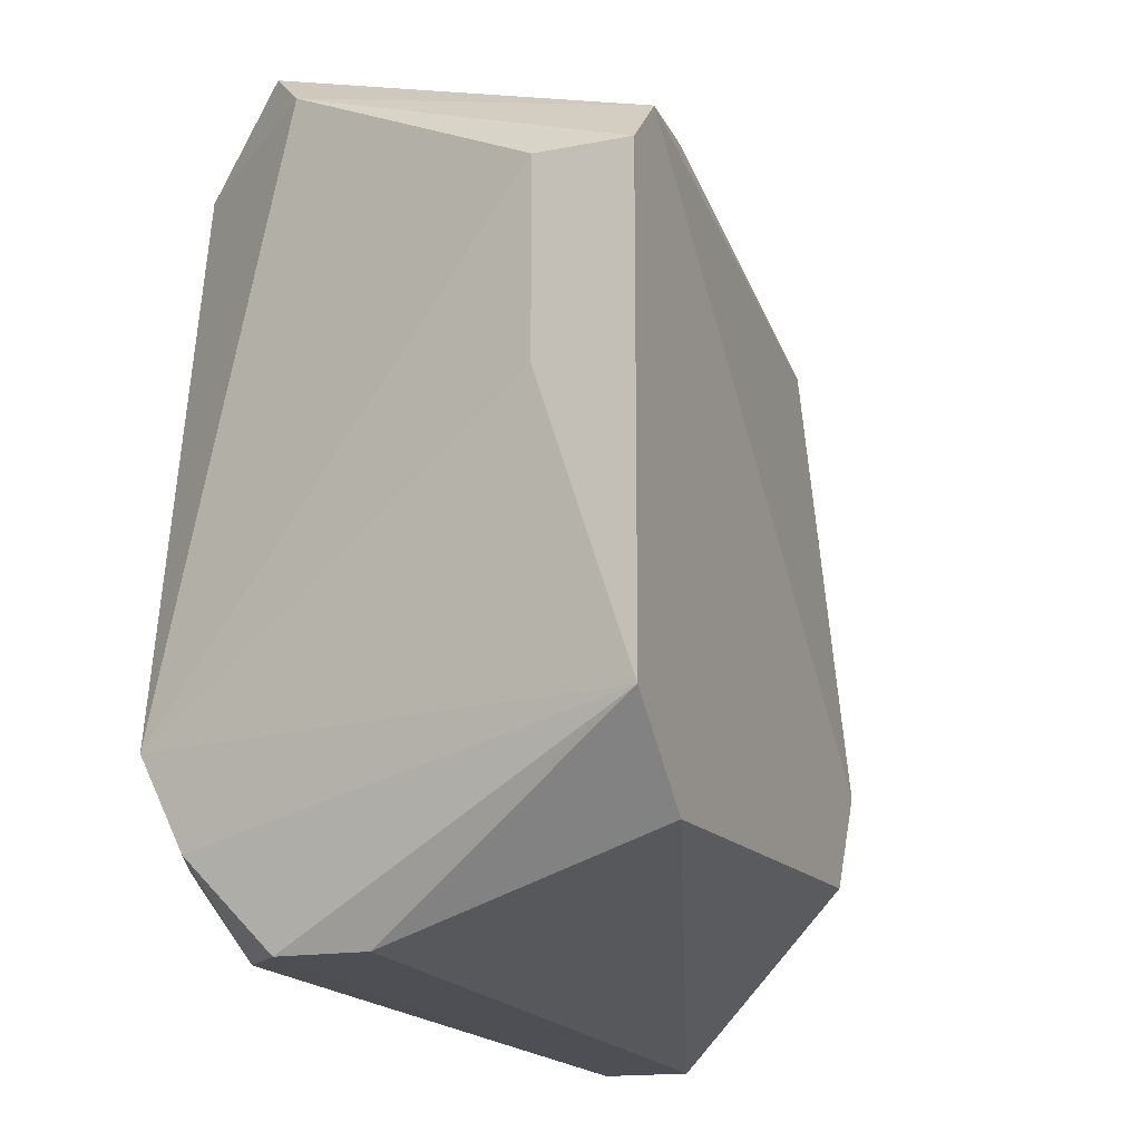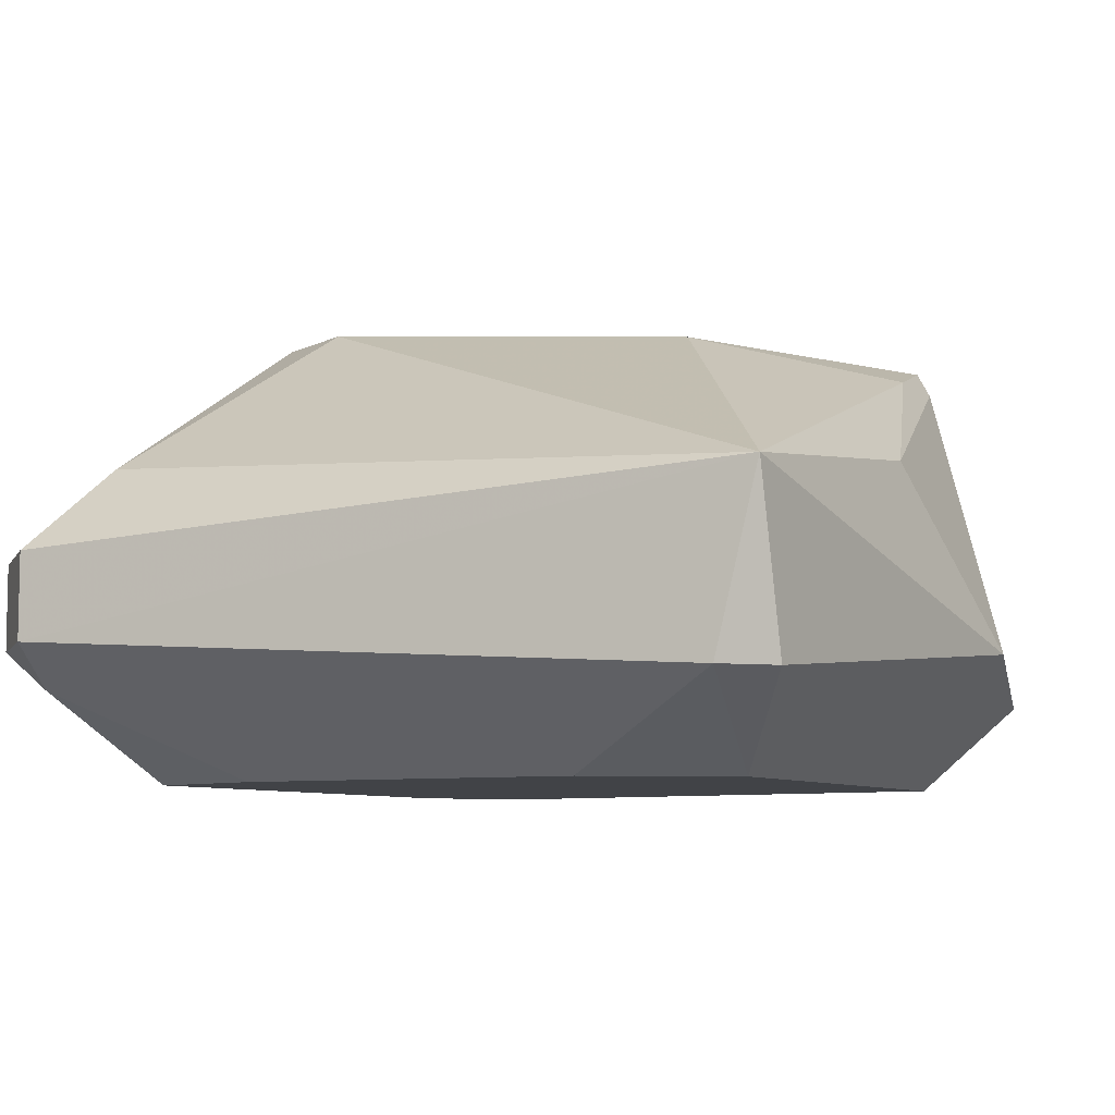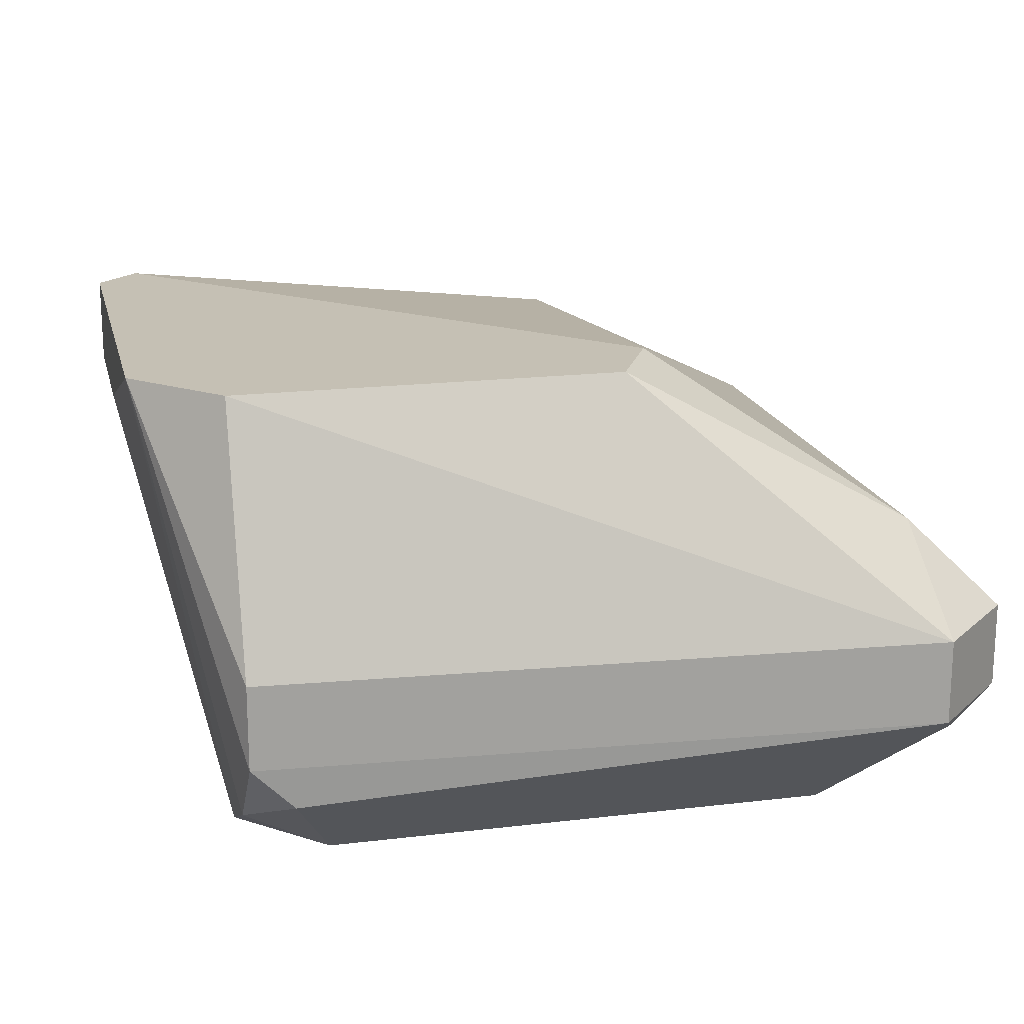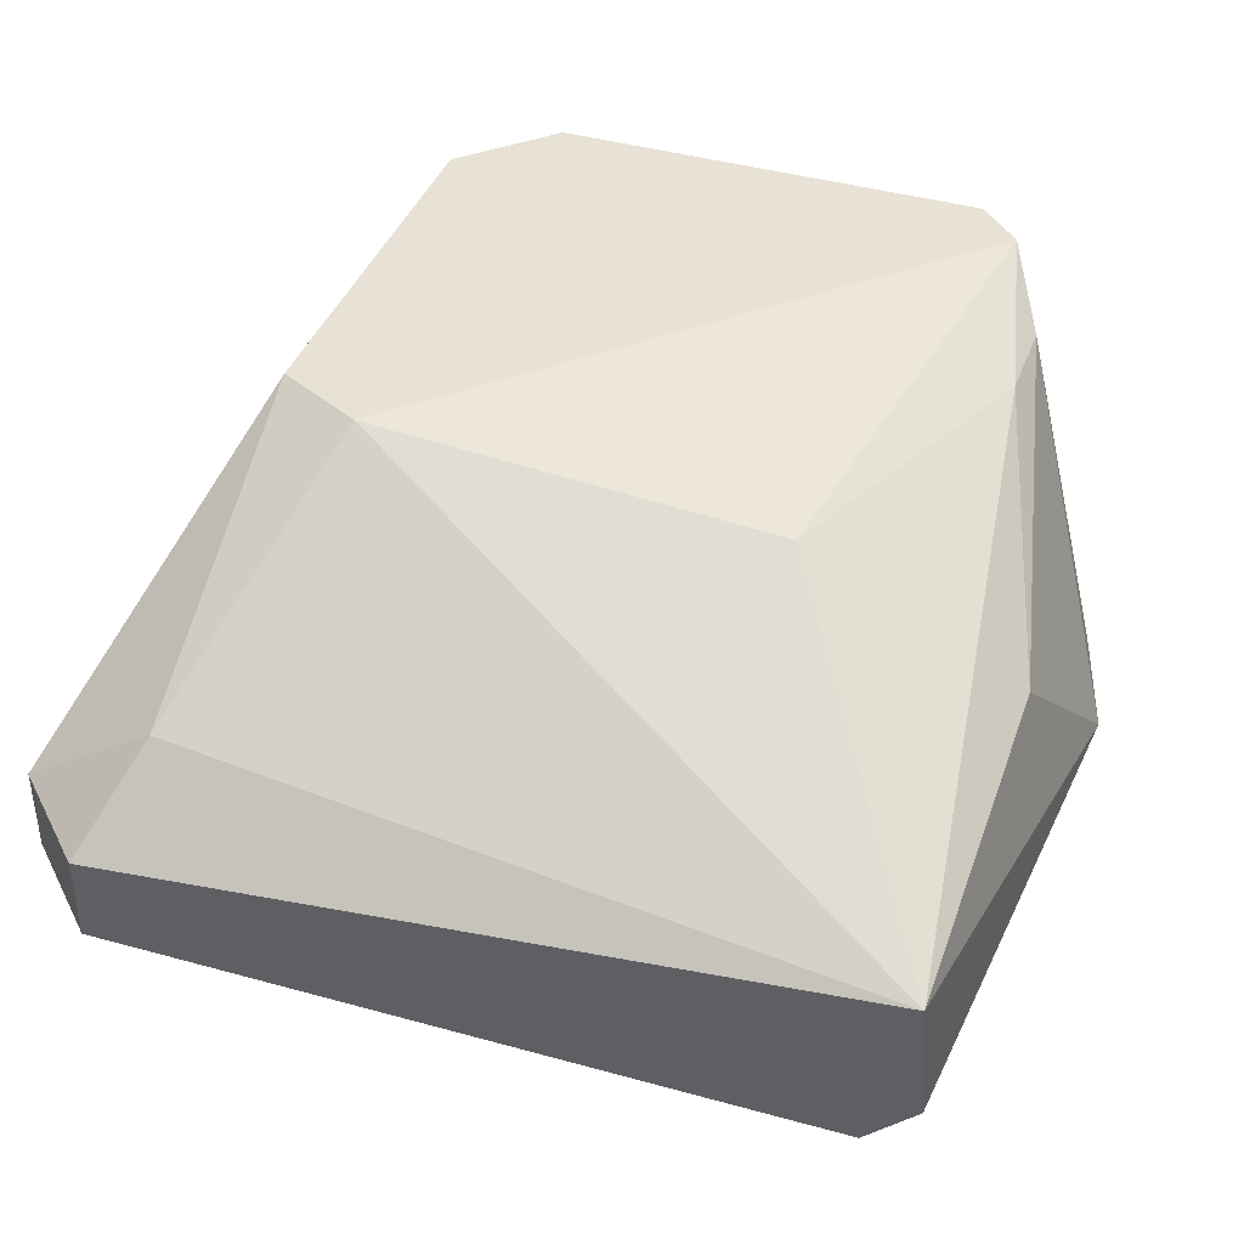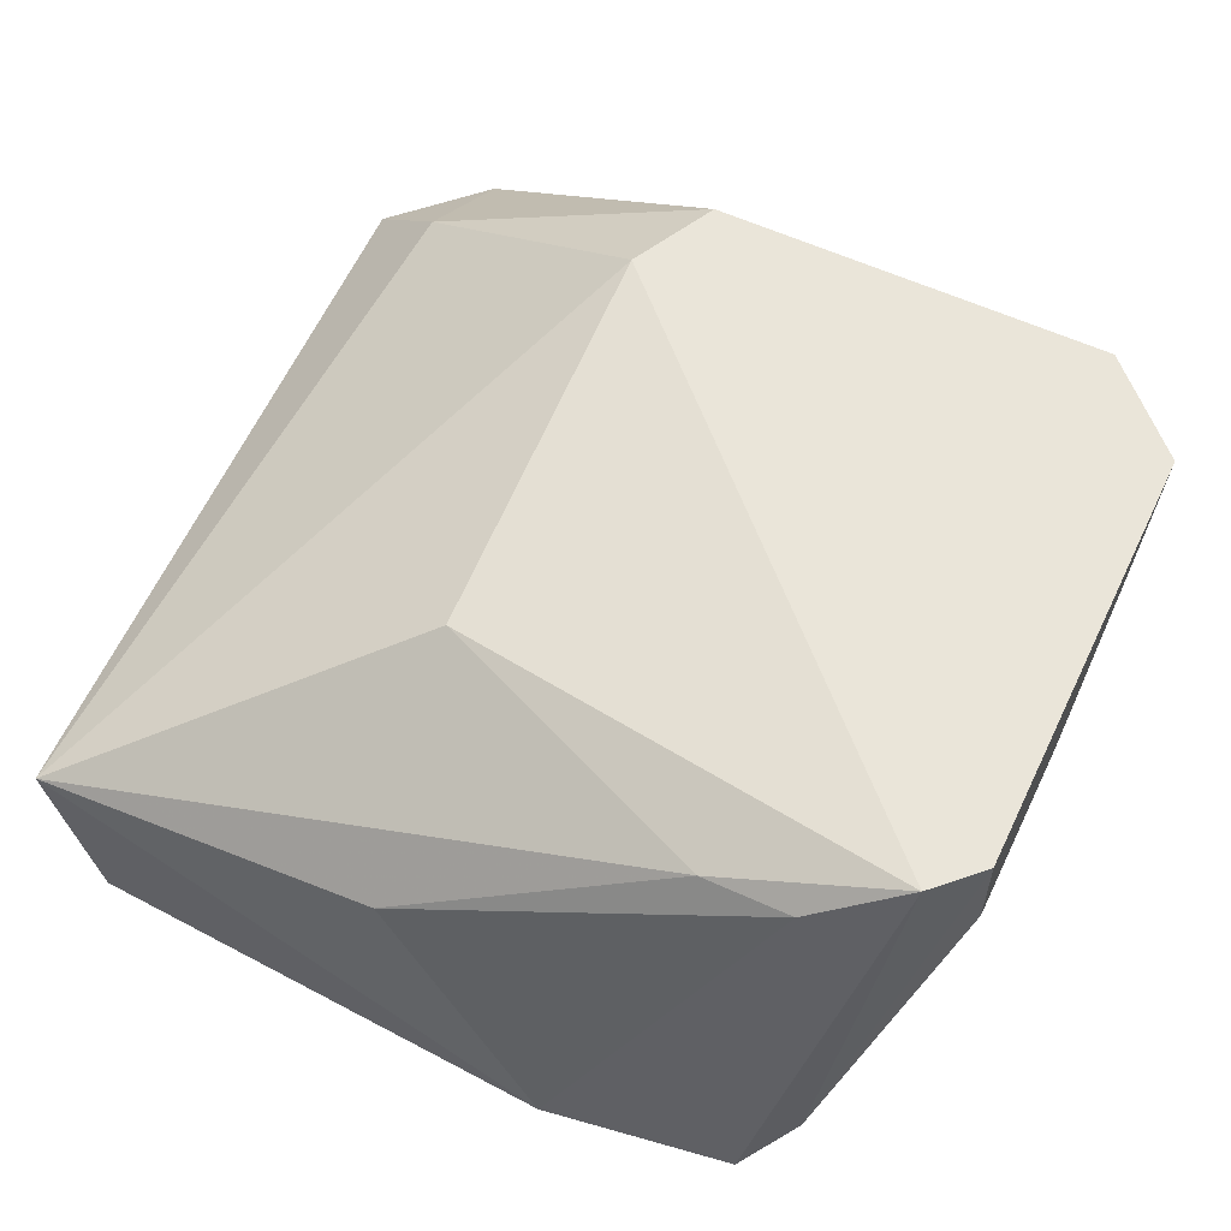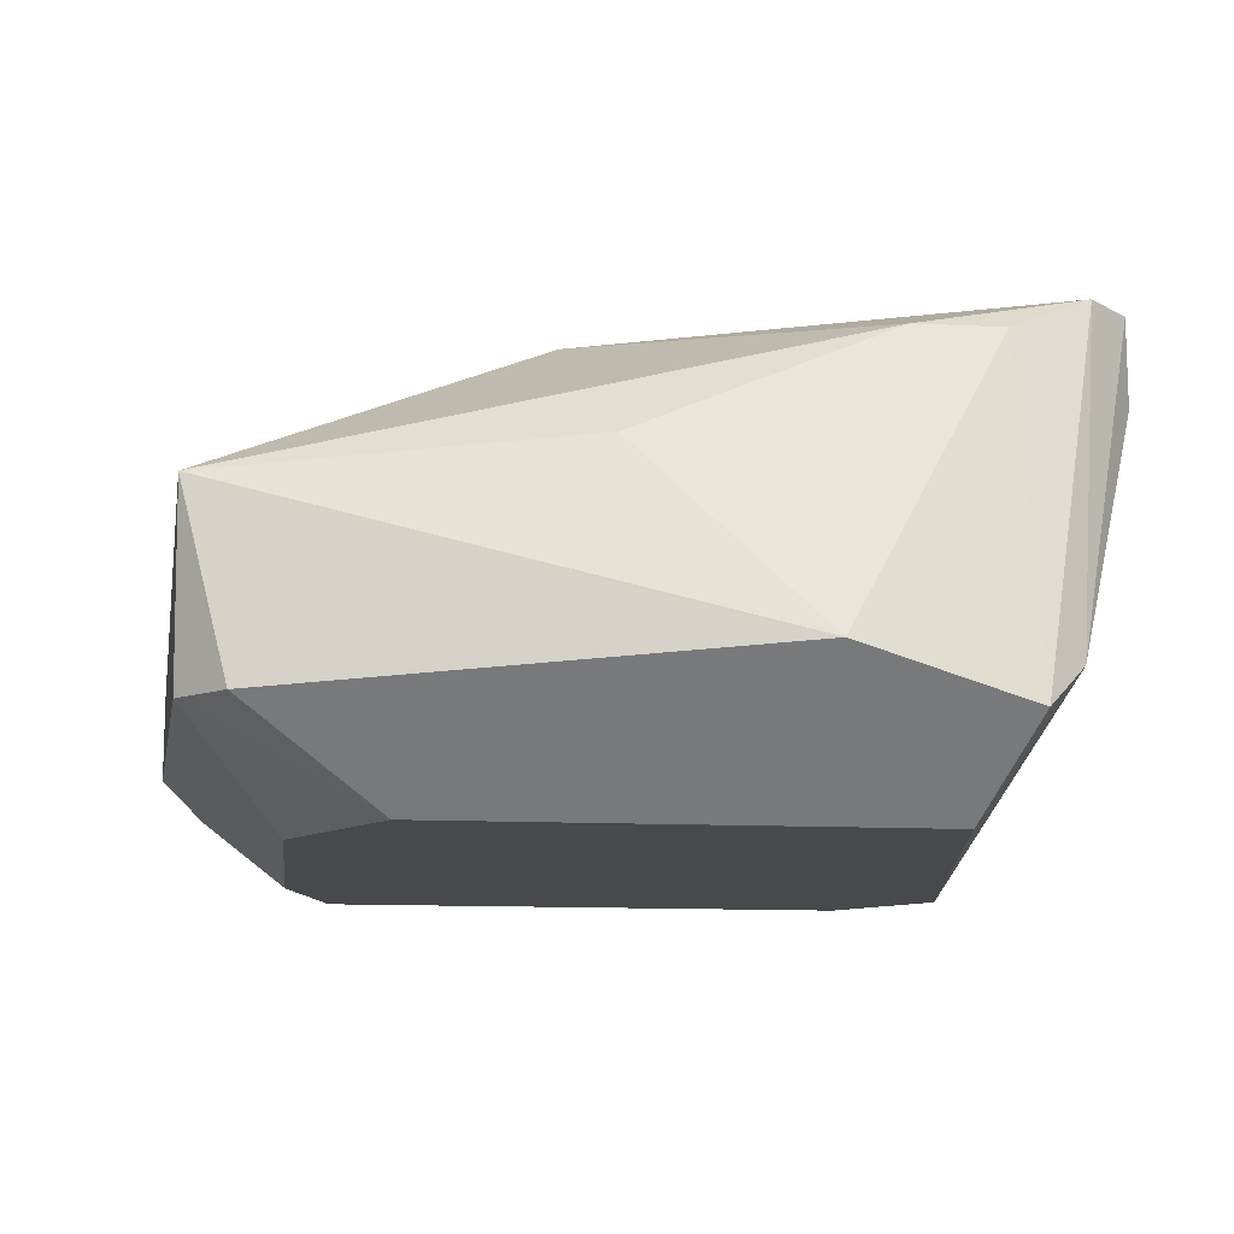
<metadata>
{"format":"obj","ext":"obj","renderer":"f3d","projection":"perspective","resolution":1024,"background":"white","views":[{"elev":-14.9,"azim":113.1,"up":"+Z"},{"elev":-7.2,"azim":-62.6,"up":"+Y"},{"elev":18.3,"azim":166.9,"up":"+Y"},{"elev":40.3,"azim":-70.5,"up":"+Y"},{"elev":58.3,"azim":25.4,"up":"+Y"},{"elev":-12.5,"azim":-6.5,"up":"+Y"}]}
</metadata>
<code>
v -0.02098 0.000784 -0.007446
v -0.003178 0.009218 0.004733
v -0.004116 0.009218 0.005671
v -0.006929 -0.001091 0.006608
v -0.02098 0.004531 0.008484
v -0.005053 0.009218 -0.006508
v -0.005053 -0.000153 -0.006508
v -0.01442 0.009218 -0.004633
v -0.01911 -0.001091 0.003798
v -0.02005 0.003597 -0.009323
v -0.009741 0.001722 0.009421
v -0.01817 -0.001091 -0.006508
v -0.005053 0.001722 -0.008383
v -0.02005 0.000784 0.008484
v -0.02192 0.003597 -0.007446
v -0.005053 0.001722 0.007546
v -0.01412 0.008399 0.003989
v -0.005053 -0.001091 -0.004633
v -0.003178 0.009218 -0.004633
v -0.02098 0.000784 0.007546
v -0.01348 0.009218 -0.006508
v -0.02005 0.001722 -0.009323
v -0.003178 0.007343 0.004733
v -0.01348 0.005469 0.008484
v -0.006929 -0.001091 -0.006508
v -0.02005 0.005469 -0.006508
v -0.005053 0.003597 -0.008383
v -0.01723 -0.001091 0.006608
v -0.02192 0.001722 -0.007446
v -0.005991 0.000784 0.008484
v -0.005991 0.000784 -0.008383
v -0.007866 0.00828 0.006608
v -0.005991 0.00828 0.006608
v -0.003178 0.007343 0.000985
v -0.01911 -0.001091 -0.003697
f 9 29 35
f 3 2 6
f 3 6 8
f 4 9 12
f 11 5 14
f 2 3 16
f 8 5 17
f 3 8 17
f 4 12 18
f 16 4 18
f 6 2 19
f 7 13 19
f 18 7 19
f 14 5 20
f 8 6 21
f 6 10 21
f 12 1 22
f 10 13 22
f 15 10 22
f 2 16 23
f 16 18 23
f 19 2 23
f 5 11 24
f 7 18 25
f 18 12 25
f 12 22 25
f 5 8 26
f 15 5 26
f 10 15 26
f 8 21 26
f 21 10 26
f 10 6 27
f 13 10 27
f 6 19 27
f 19 13 27
f 9 4 28
f 4 14 28
f 20 9 28
f 14 20 28
f 5 15 29
f 9 20 29
f 20 5 29
f 22 1 29
f 15 22 29
f 14 4 30
f 11 14 30
f 16 3 30
f 4 16 30
f 13 7 31
f 22 13 31
f 7 25 31
f 25 22 31
f 3 17 32
f 17 5 32
f 5 24 32
f 32 24 33
f 24 11 33
f 30 3 33
f 11 30 33
f 3 32 33
f 18 19 34
f 23 18 34
f 19 23 34
f 1 12 35
f 12 9 35
f 29 1 35

</code>
